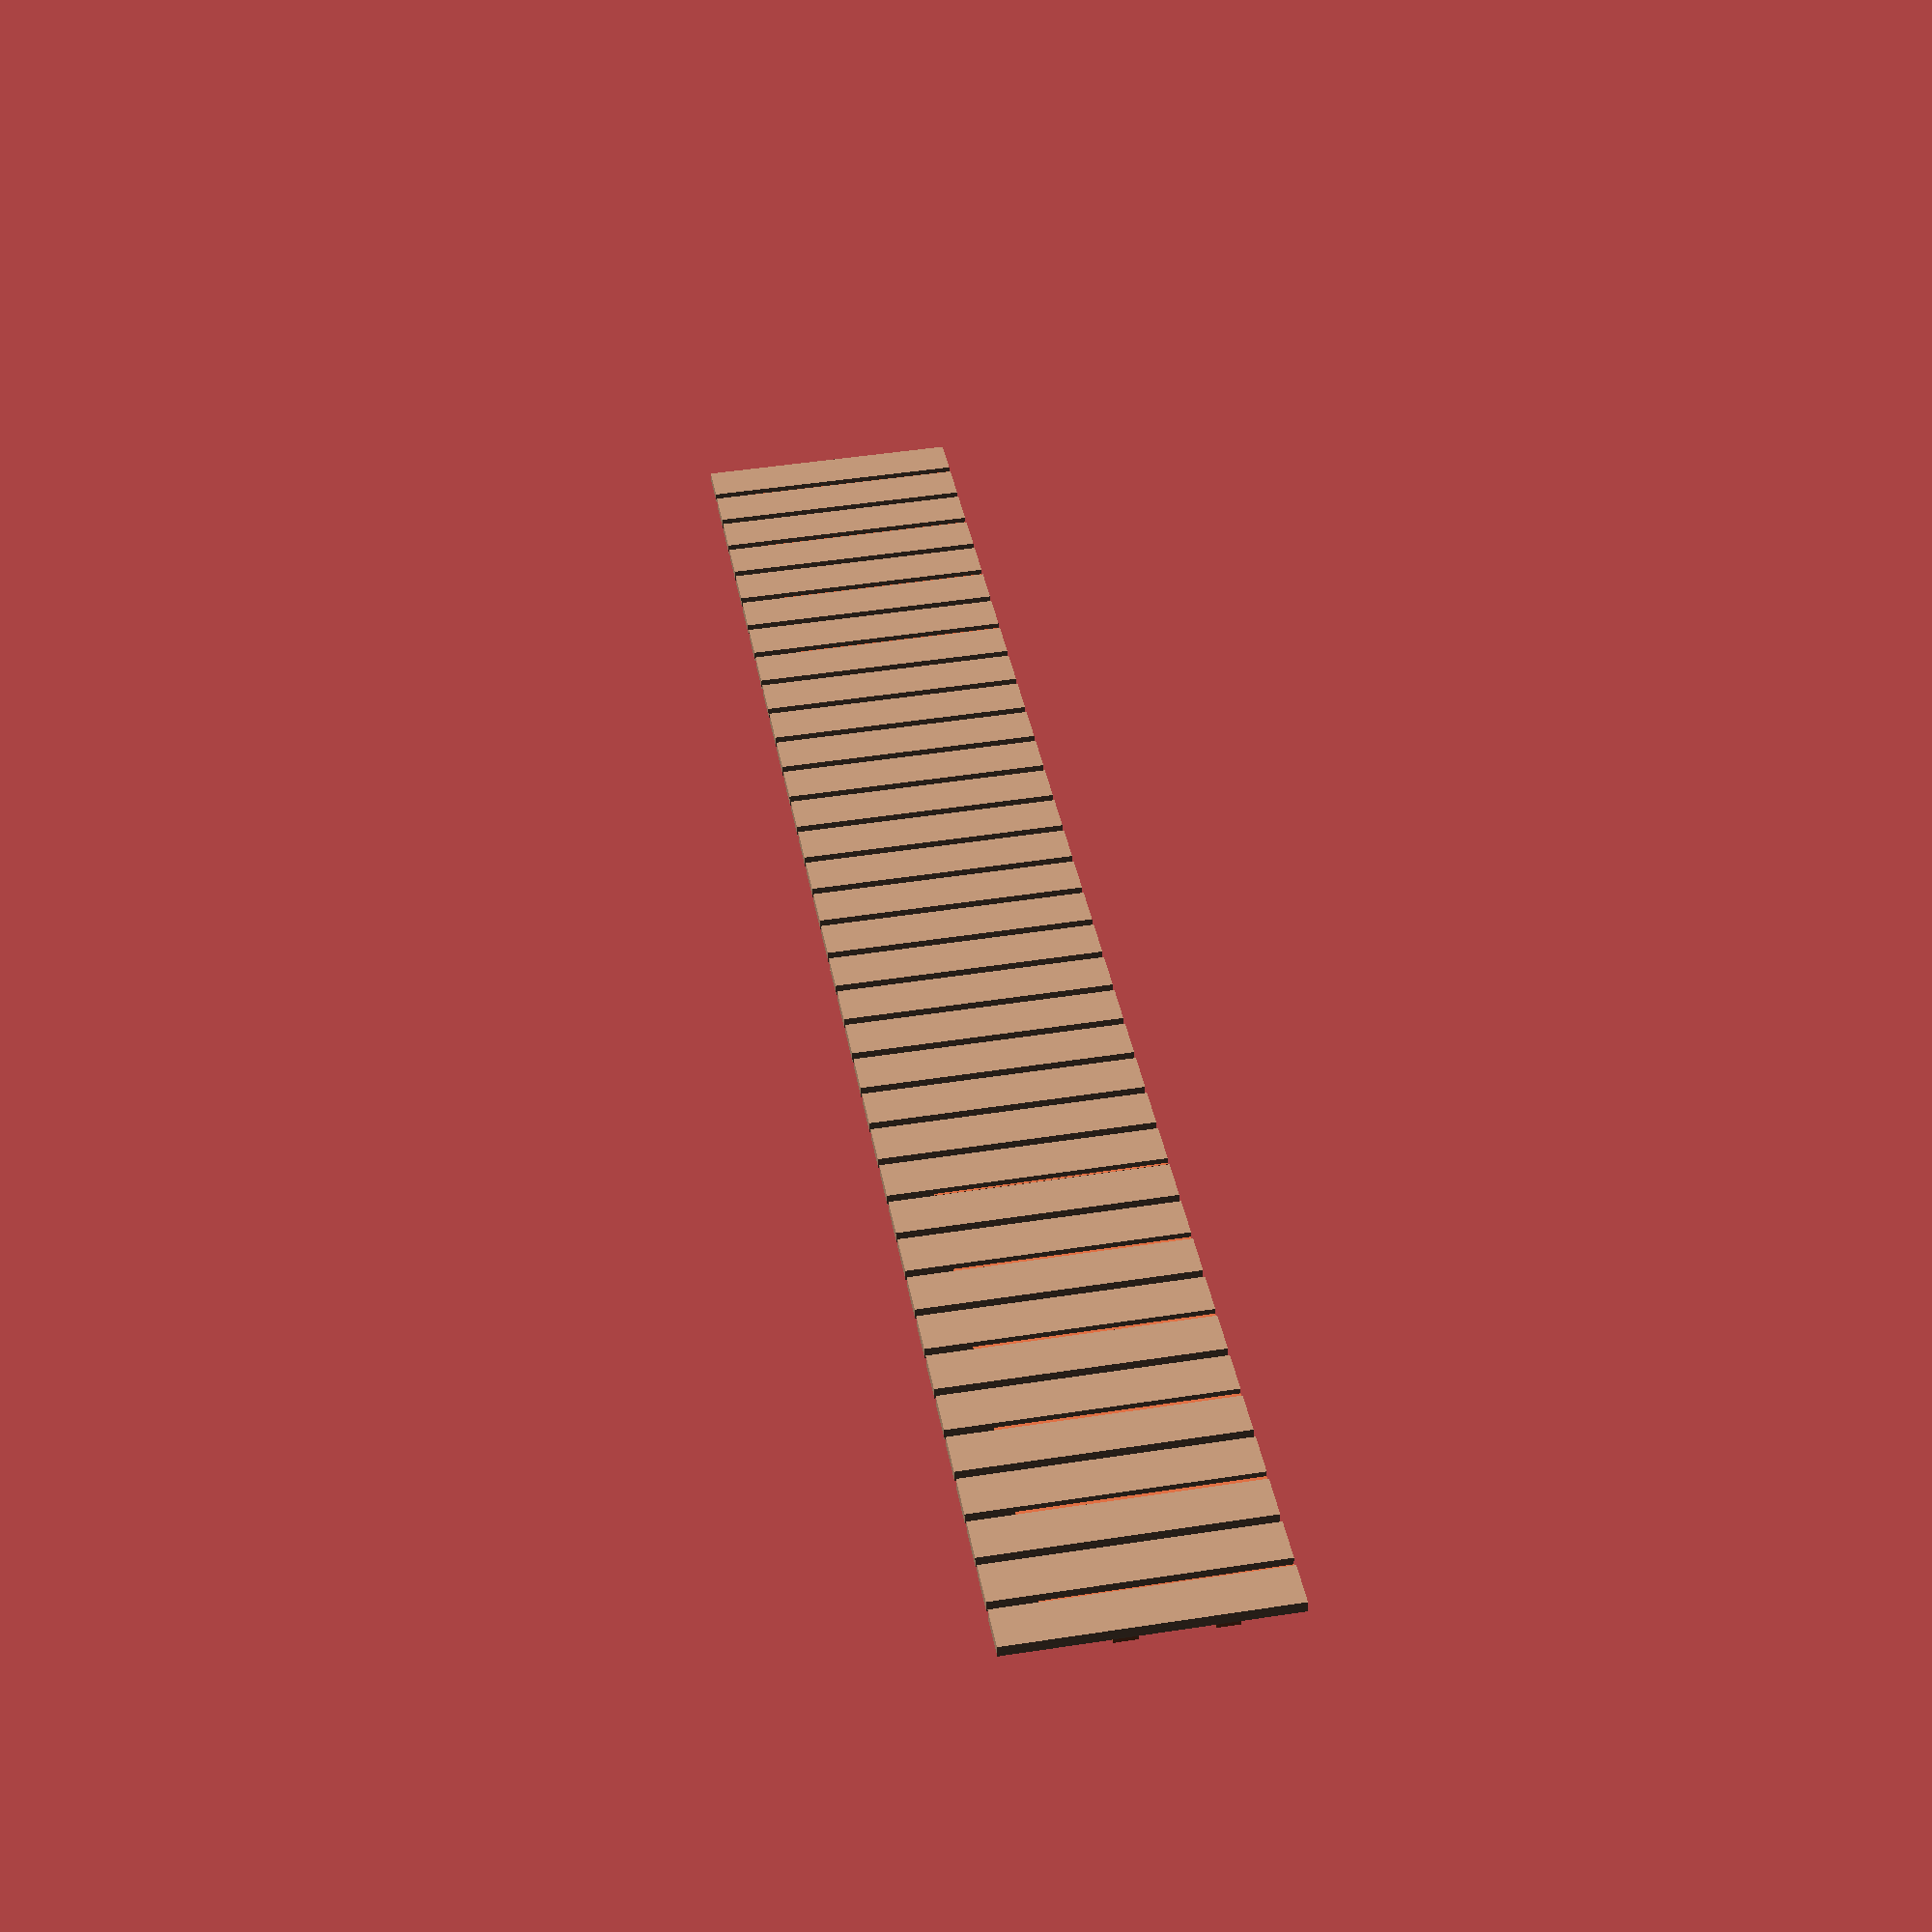
<openscad>

module Fence_02(){

    module staccionata(){
    color("#da6d42")
    cube([1,1,10],center = true);
    }

    for (i=[-8:8]){
        translate([i*5,0,0])
        staccionata();
          
        color("#da6d42"){     
        translate([0,0,-2])     
        cube([83,0.5,1],center = true);}

        color("#da6d42"){  
        translate([0,0,2])
        cube([83,0.5,1],center = true);
        }
    }
    
    color("#bd9476"){
    for (i=[-17:17])

       translate([i*2.4,0.5,1])
       cube([2,0.5,12],center = true);
    }
    
}


Fence_02();
 

          
         
</openscad>
<views>
elev=132.5 azim=170.7 roll=99.9 proj=p view=solid
</views>
